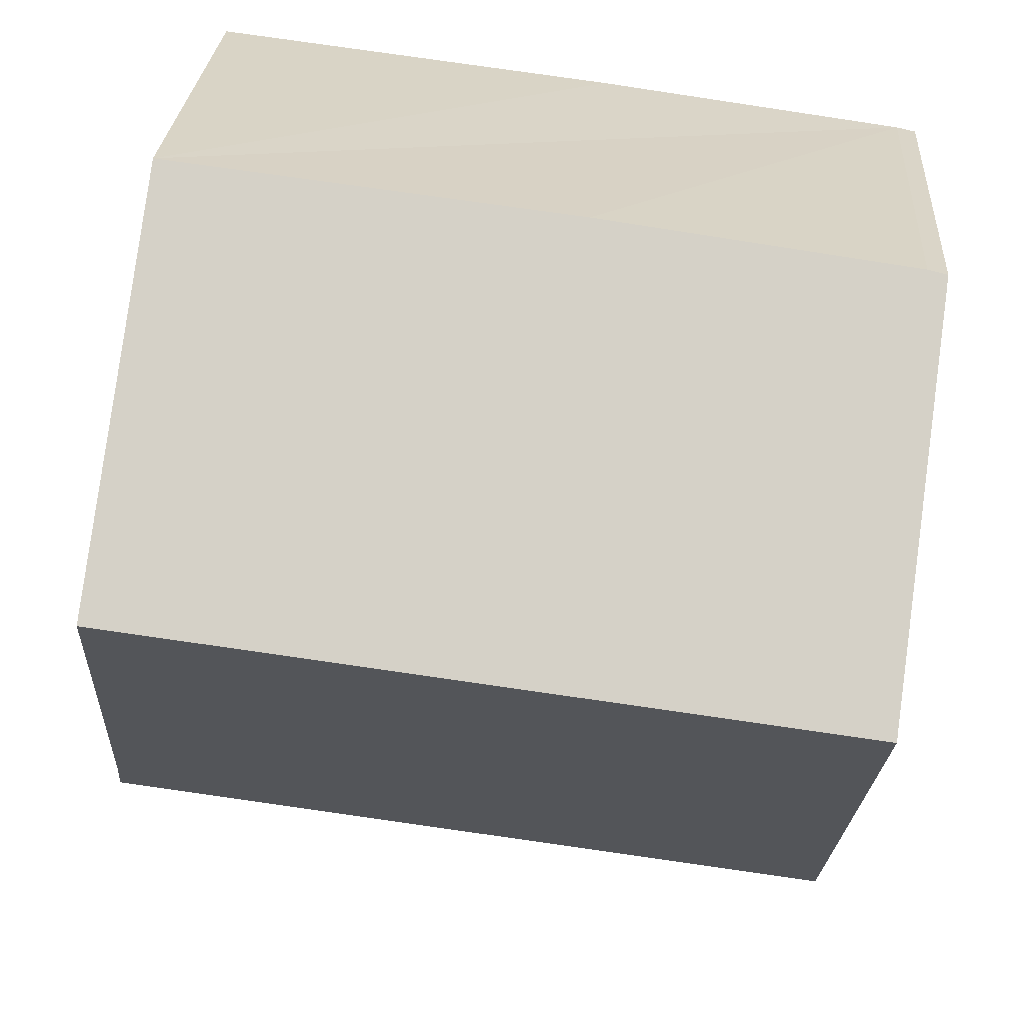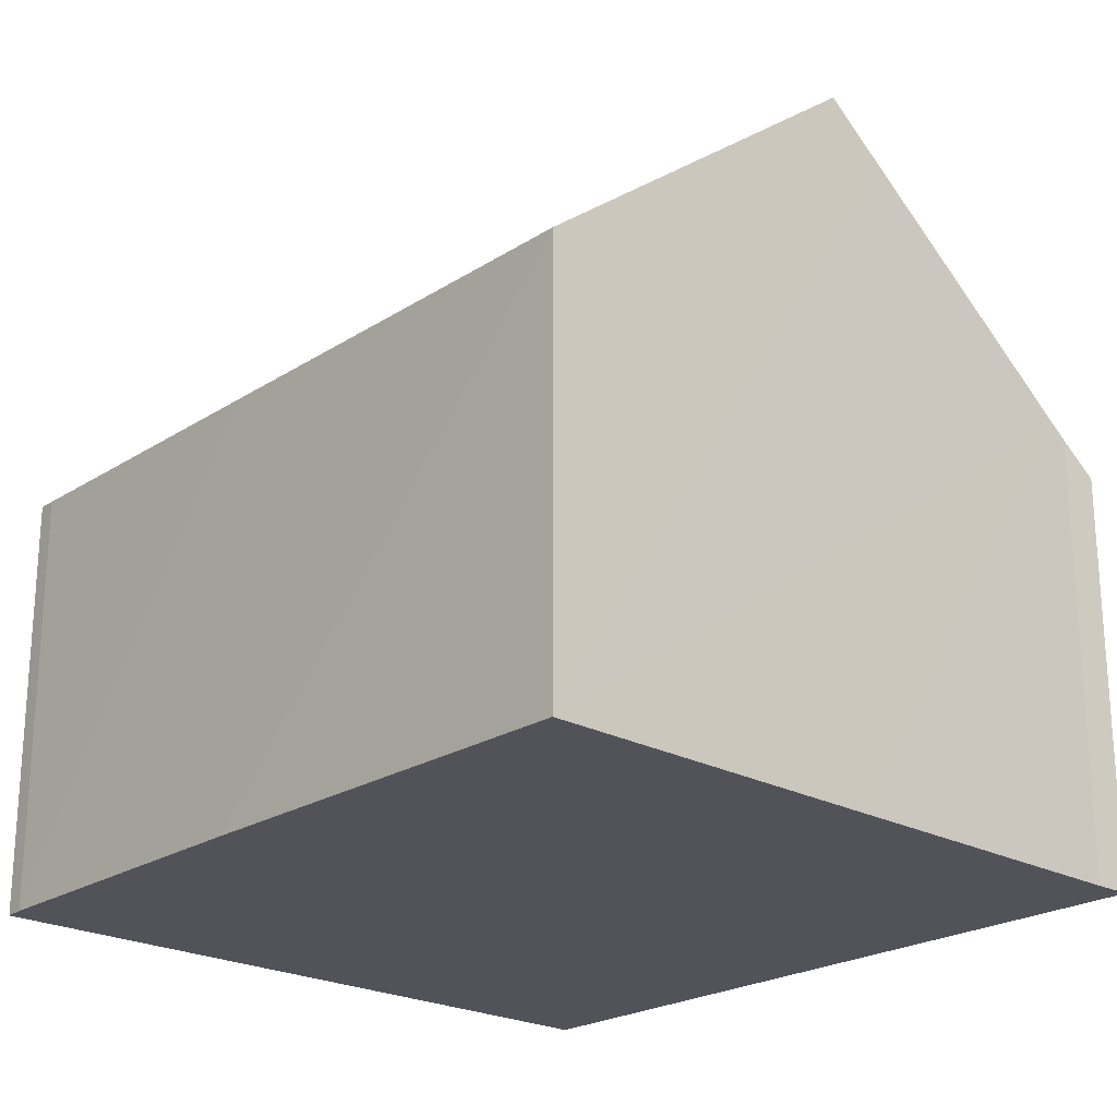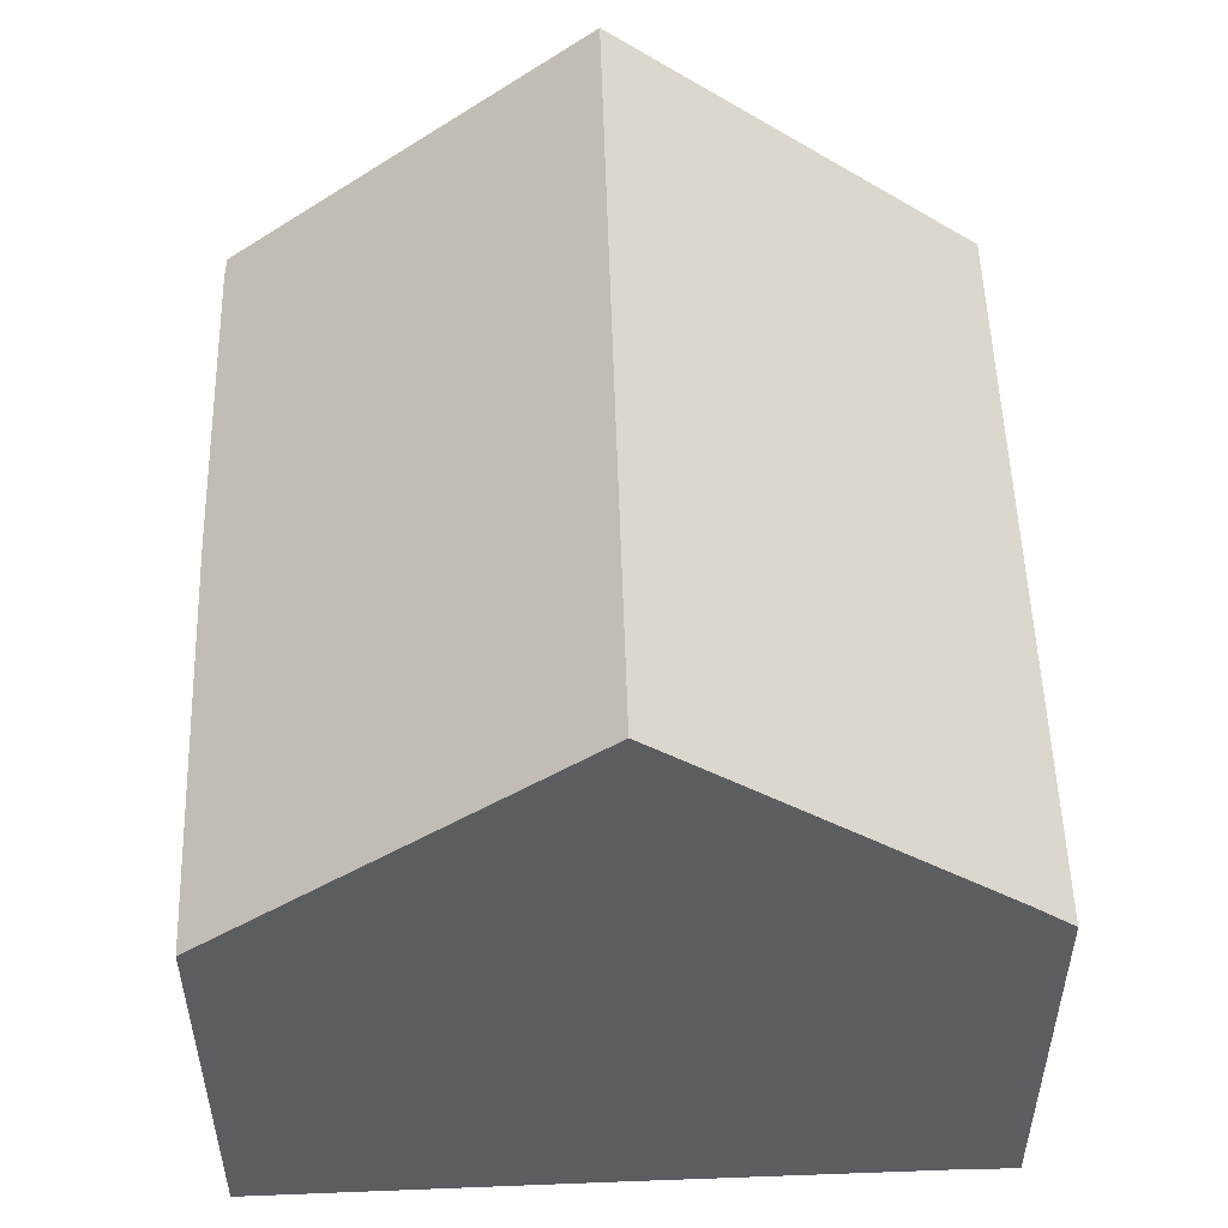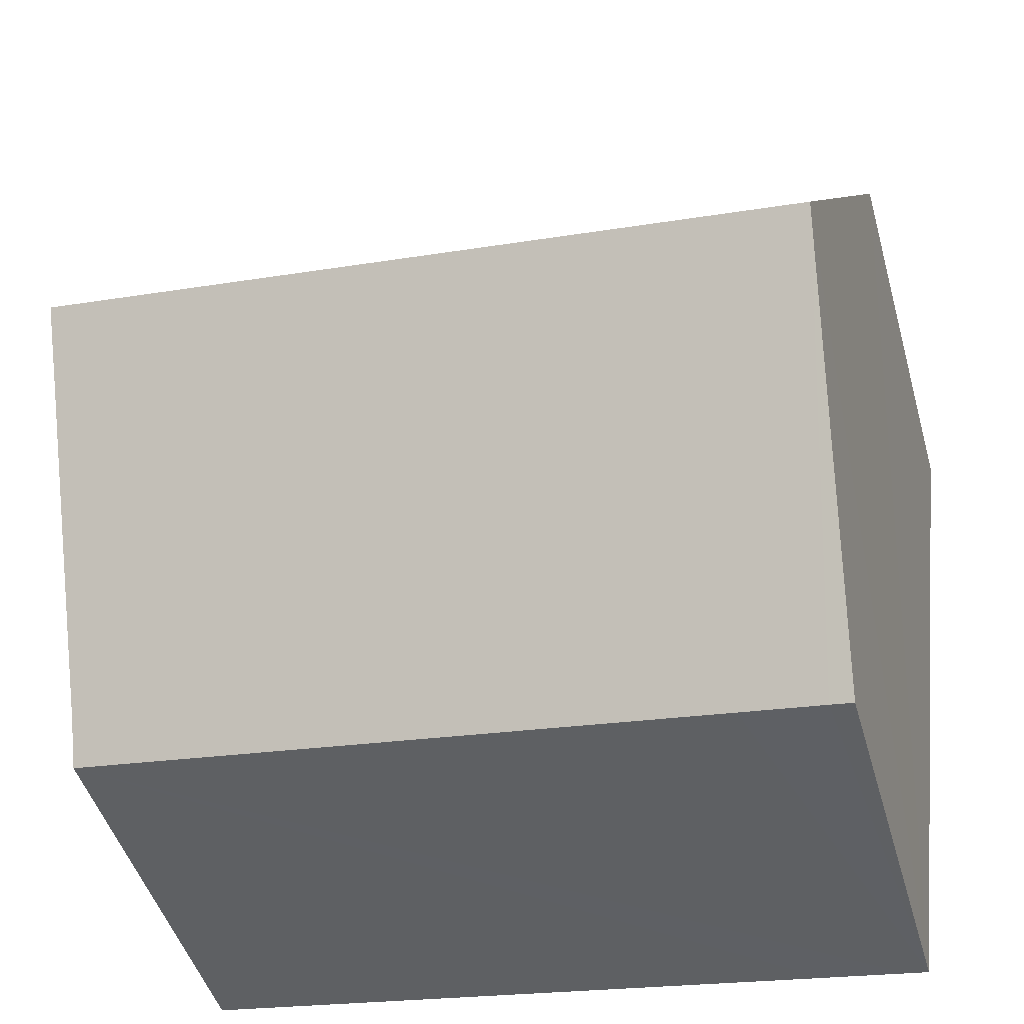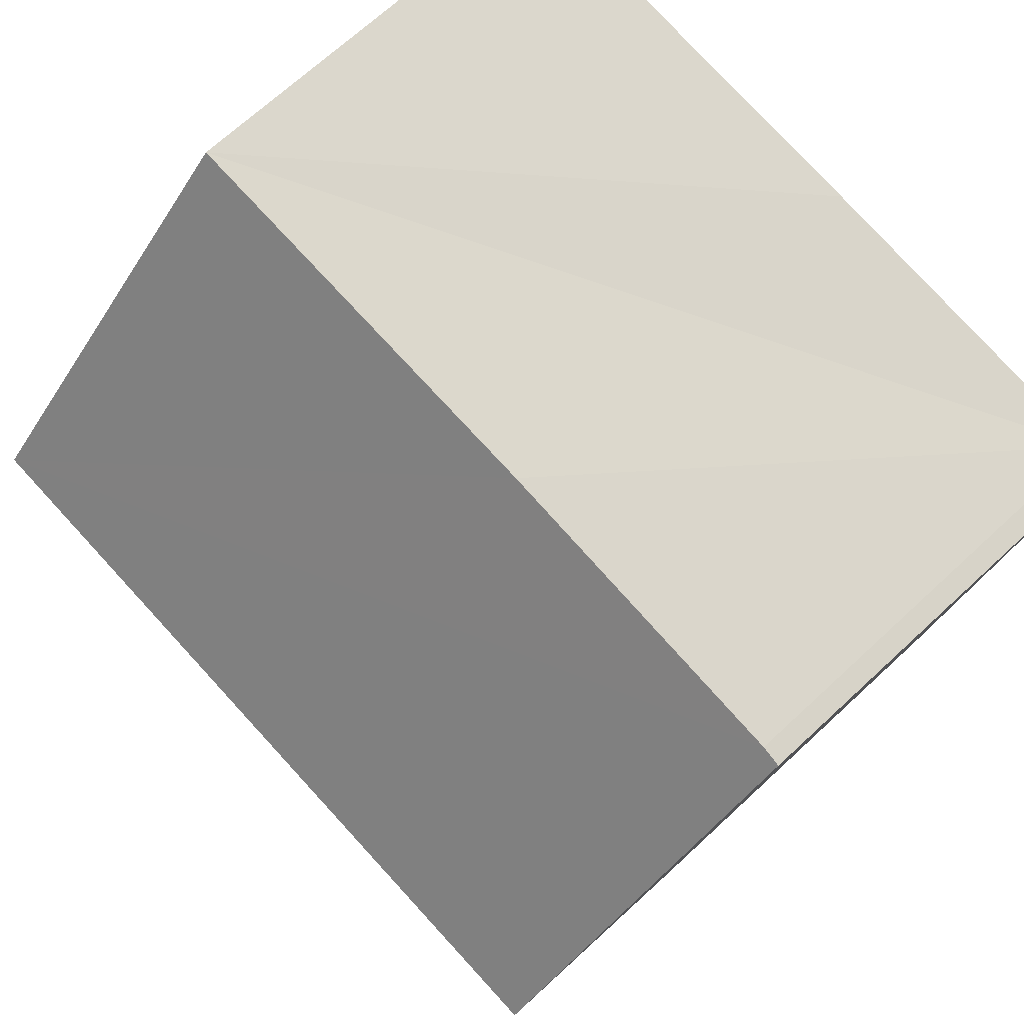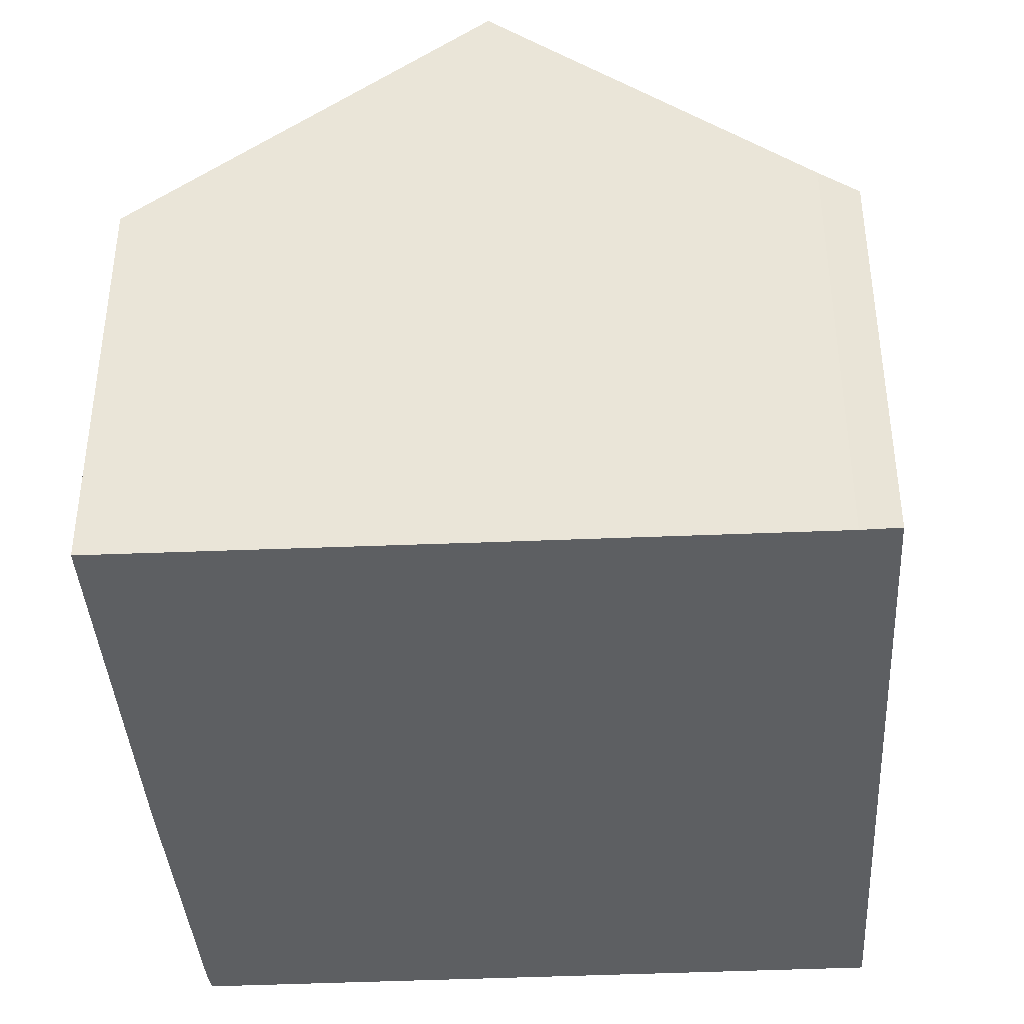
<metadata>
{"format":"obj","ext":"obj","renderer":"f3d","projection":"perspective","resolution":1024,"background":"white","views":[{"elev":27.3,"azim":-176.2,"up":"+Z"},{"elev":-22.7,"azim":40.4,"up":"+Y"},{"elev":52.4,"azim":81.1,"up":"+Y"},{"elev":-46.0,"azim":-164.5,"up":"+Z"},{"elev":68.8,"azim":-133.0,"up":"+Z"},{"elev":-39.6,"azim":86.4,"up":"+Y"}]}
</metadata>
<code>
v  0.577 9.322 -4.707
v  1.47 5.581 -9.443
v  1.163 5.58 -9.482
v  2.58 5.58 -9.304
v  11.25 5.58 -8.214
v  11.18 5.979 -7.707
v  10.77 8.687 -4.249
v  10.68 9.322 -3.437
v  11.15 6.147 -7.492
v  0 5.633 3.449e-16
v  0.268 5.615 0.058
v  4.571 5.581 0.642
v  10.14 5.605 1.311
v  1.163 5.806e-16 -9.482
v  1.47 5.782e-16 -9.443
v  2.58 5.697e-16 -9.304
v  11.25 5.03e-16 -8.214
v  0.577 2.882e-16 -4.707
v  0 0 0
v  0.268 -3.551e-18 0.058
v  4.571 -3.931e-17 0.642
v  10.14 -8.028e-17 1.311
v  10.68 2.105e-16 -3.437
v  11.18 4.719e-16 -7.707
v  11.15 4.588e-16 -7.492
v  10.77 2.602e-16 -4.249
g defaultobject
f 1 2 3
f 2 1 4
f 4 1 5
f 5 1 6
f 6 1 7
f 7 1 8
f 6 7 9
f 10 8 1
f 8 10 11
f 8 11 12
f 8 12 13
f 2 14 3
f 14 2 4
f 14 4 5
f 14 5 15
f 15 5 16
f 16 5 17
f 14 1 3
f 1 14 10
f 10 14 18
f 10 18 19
f 19 11 10
f 11 19 20
f 20 12 11
f 12 20 13
f 13 20 21
f 13 21 22
f 22 8 13
f 8 22 7
f 7 22 9
f 9 22 23
f 9 23 6
f 6 23 24
f 24 23 25
f 25 23 26
f 24 5 6
f 5 24 17
f 21 23 22
f 23 21 20
f 23 20 26
f 26 20 19
f 26 19 18
f 26 18 25
f 25 18 24
f 24 18 17
f 17 18 16
f 16 18 15
f 15 18 14

</code>
